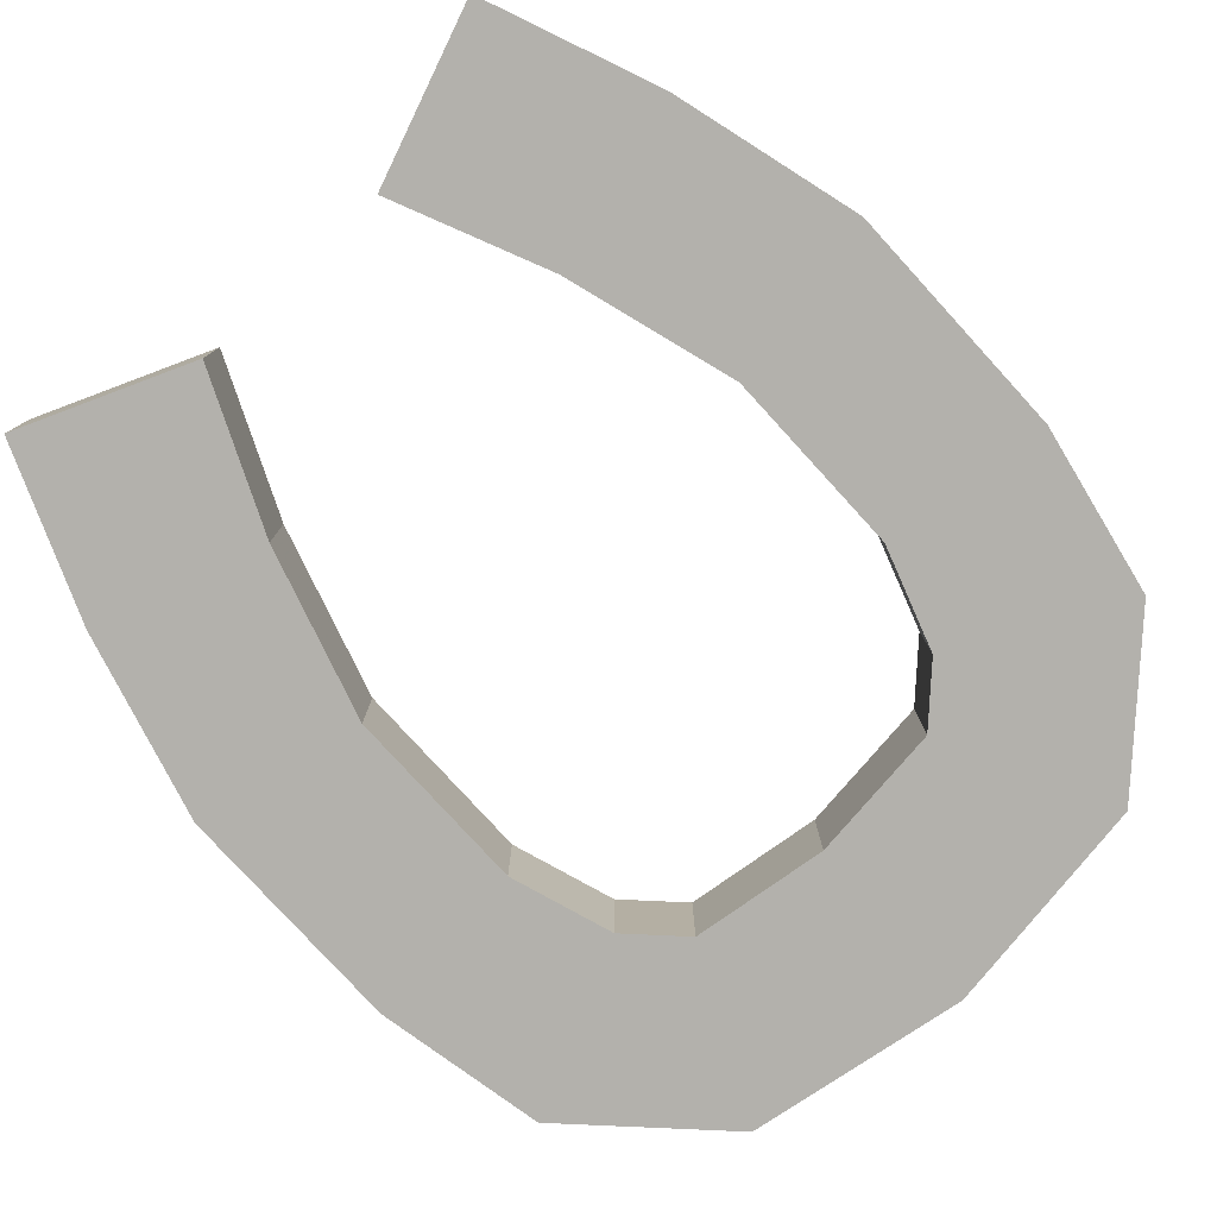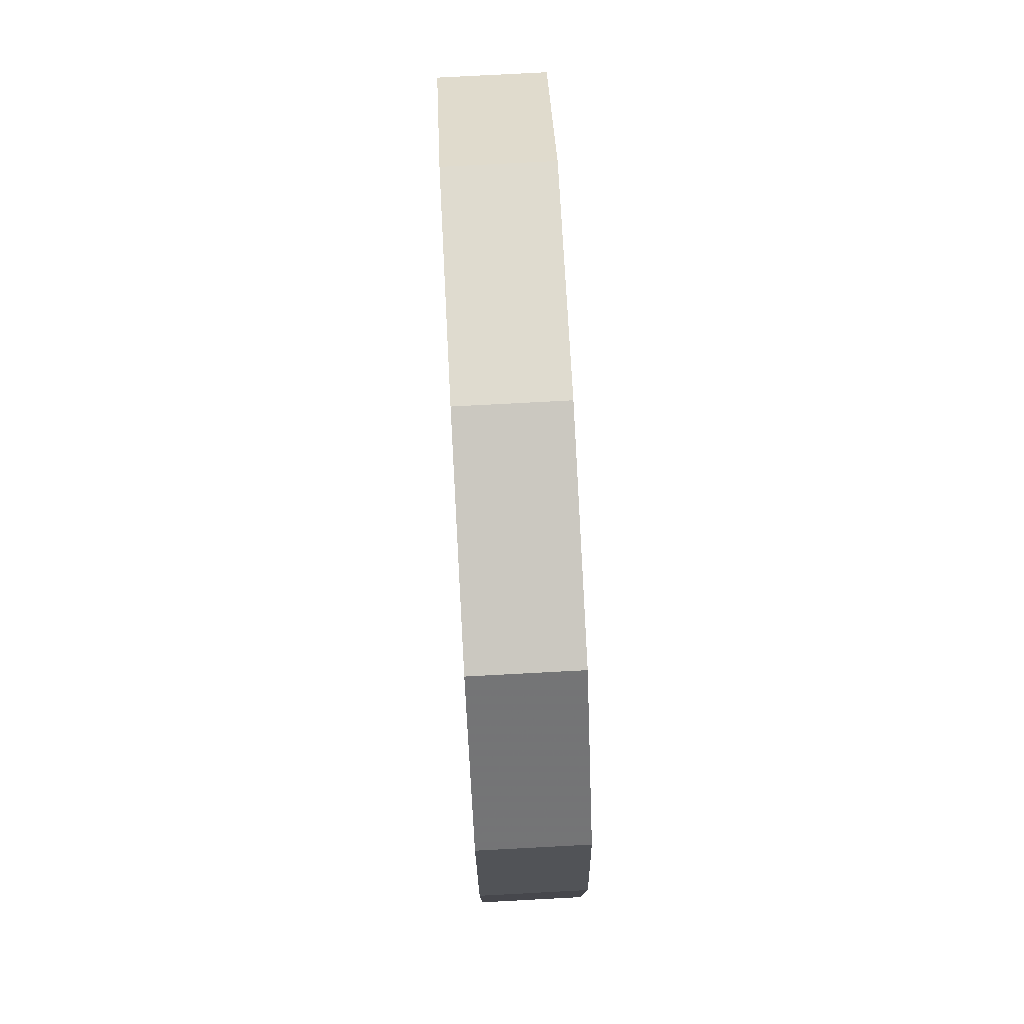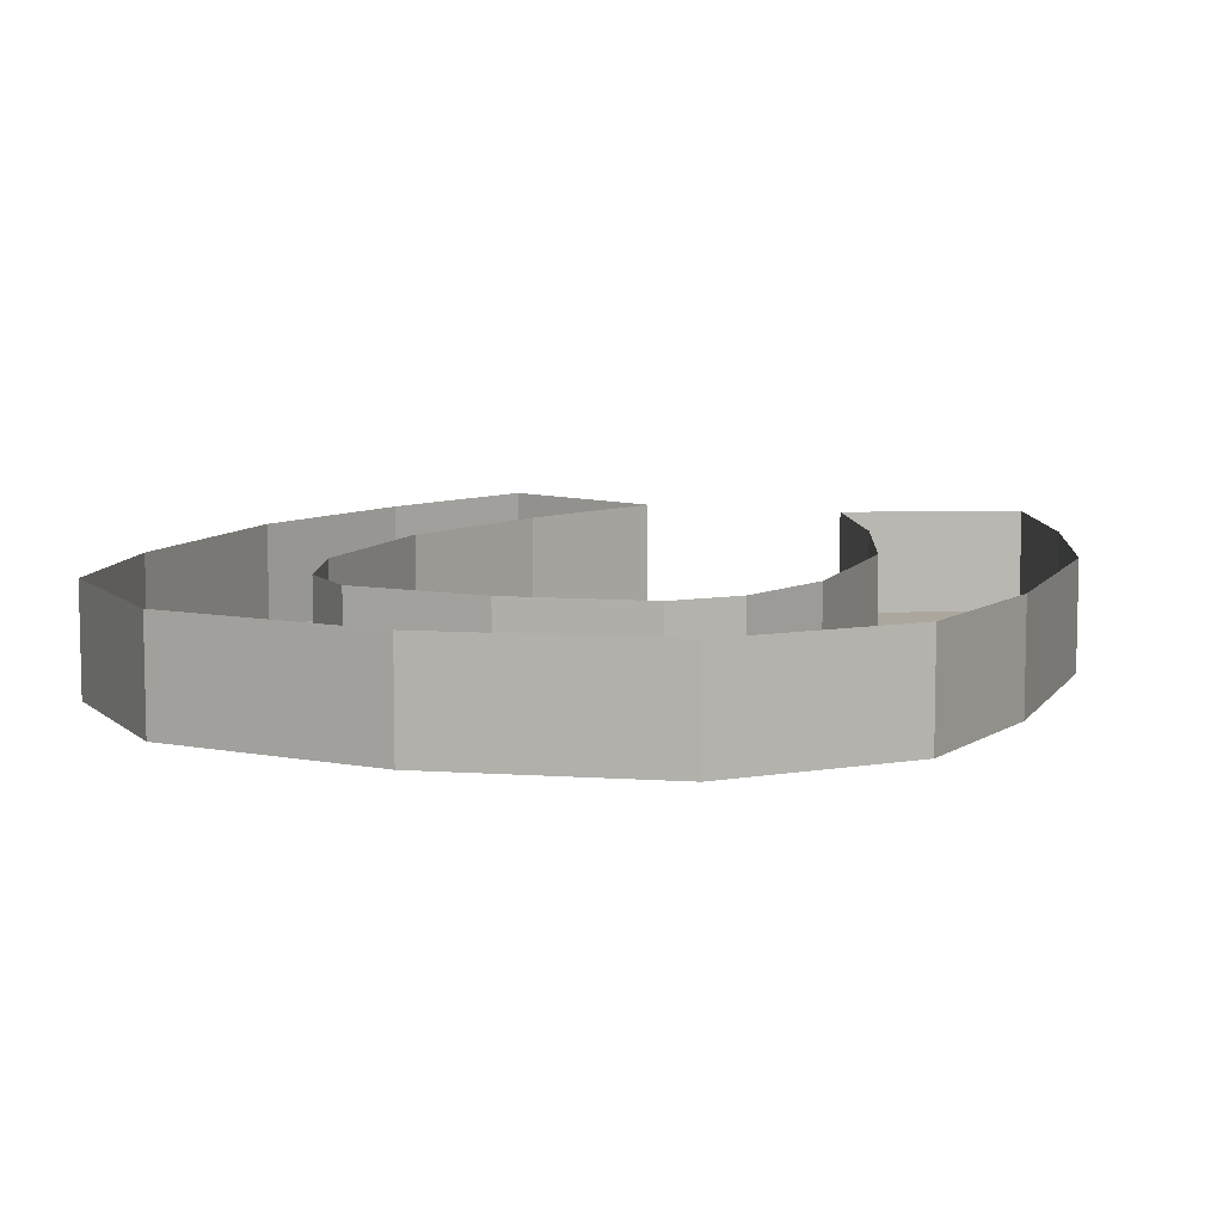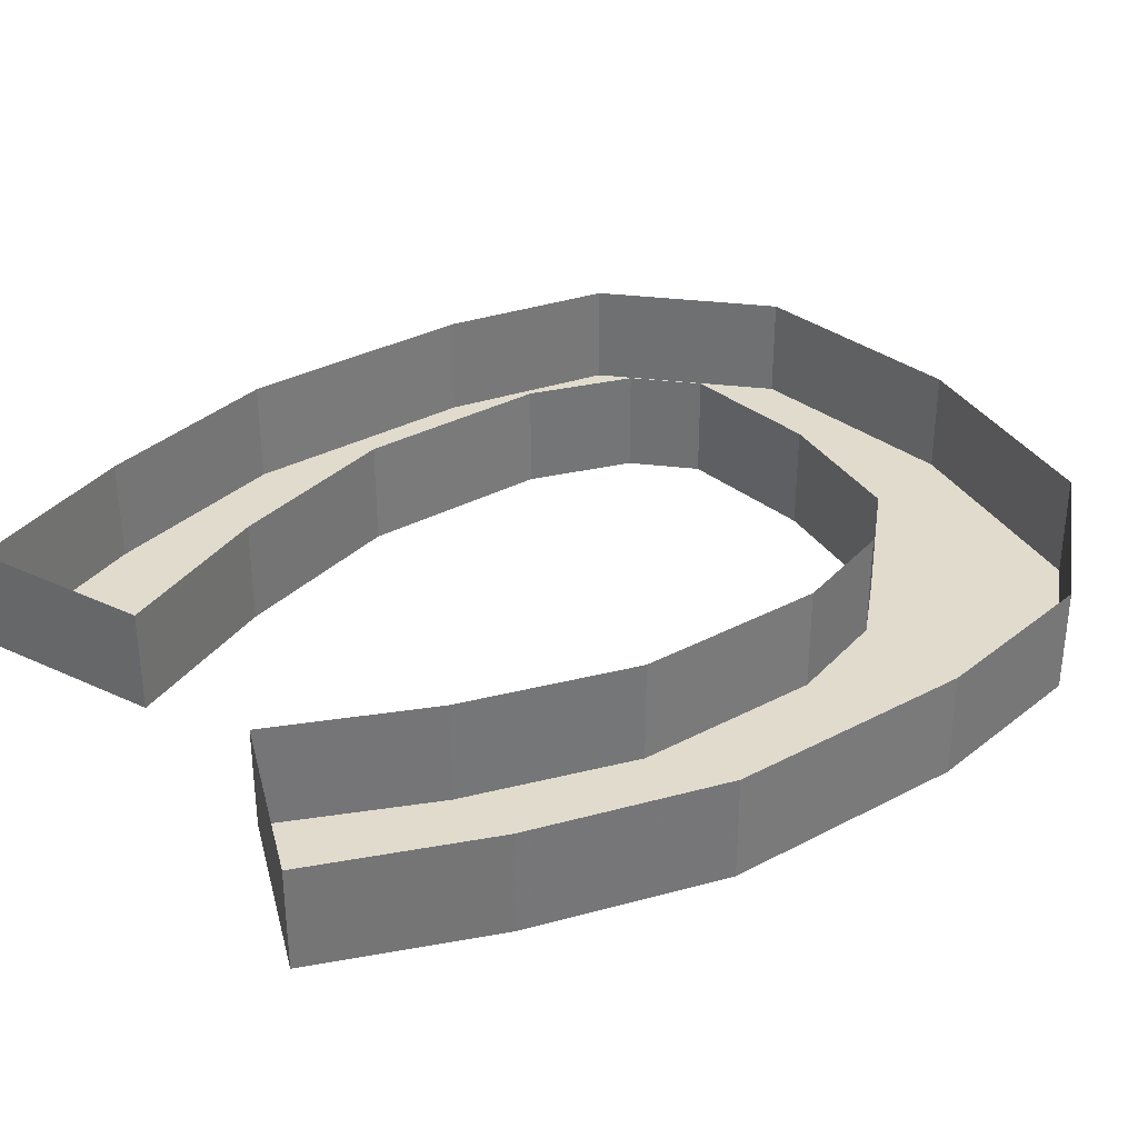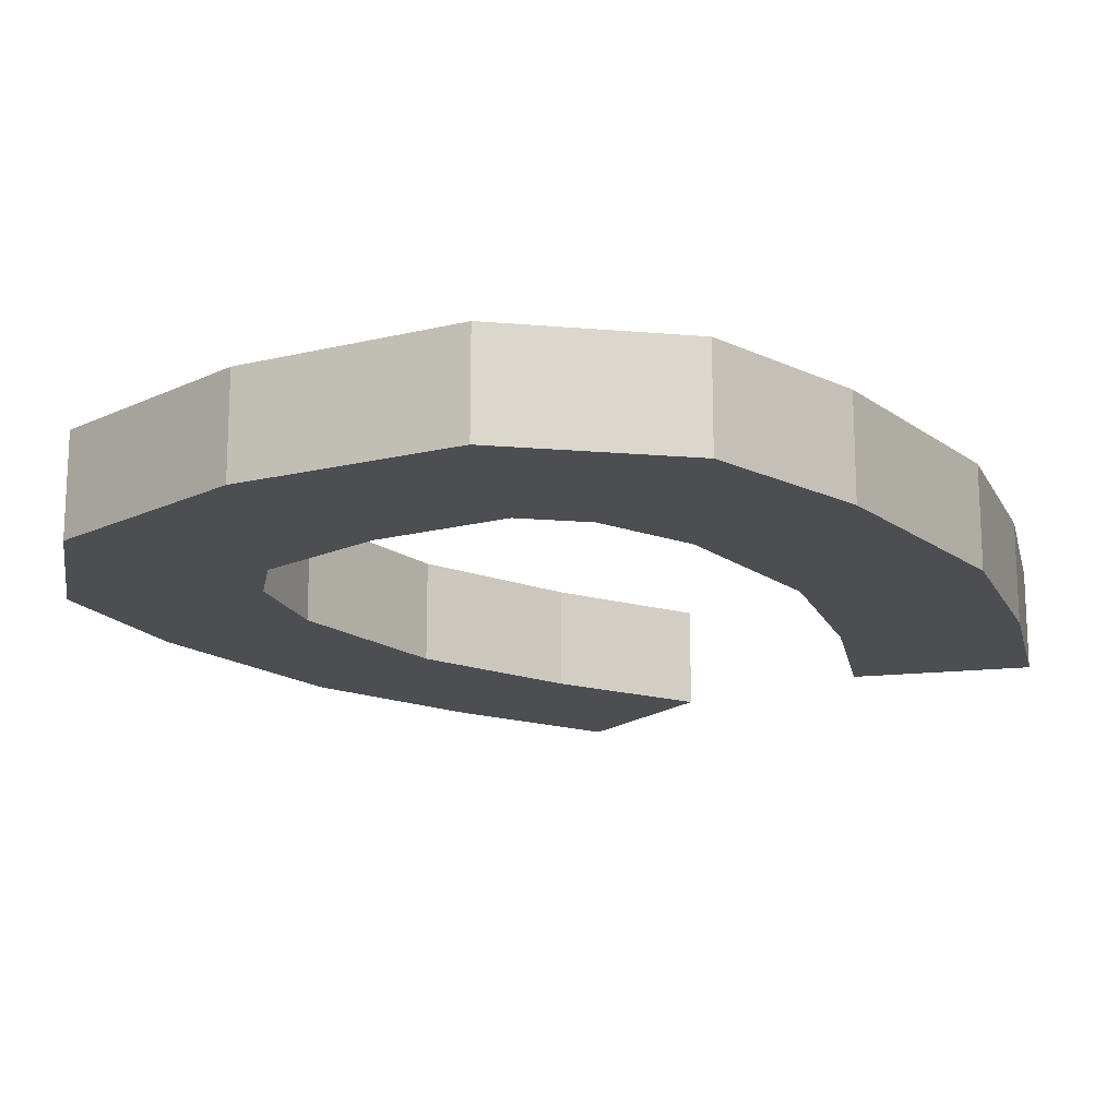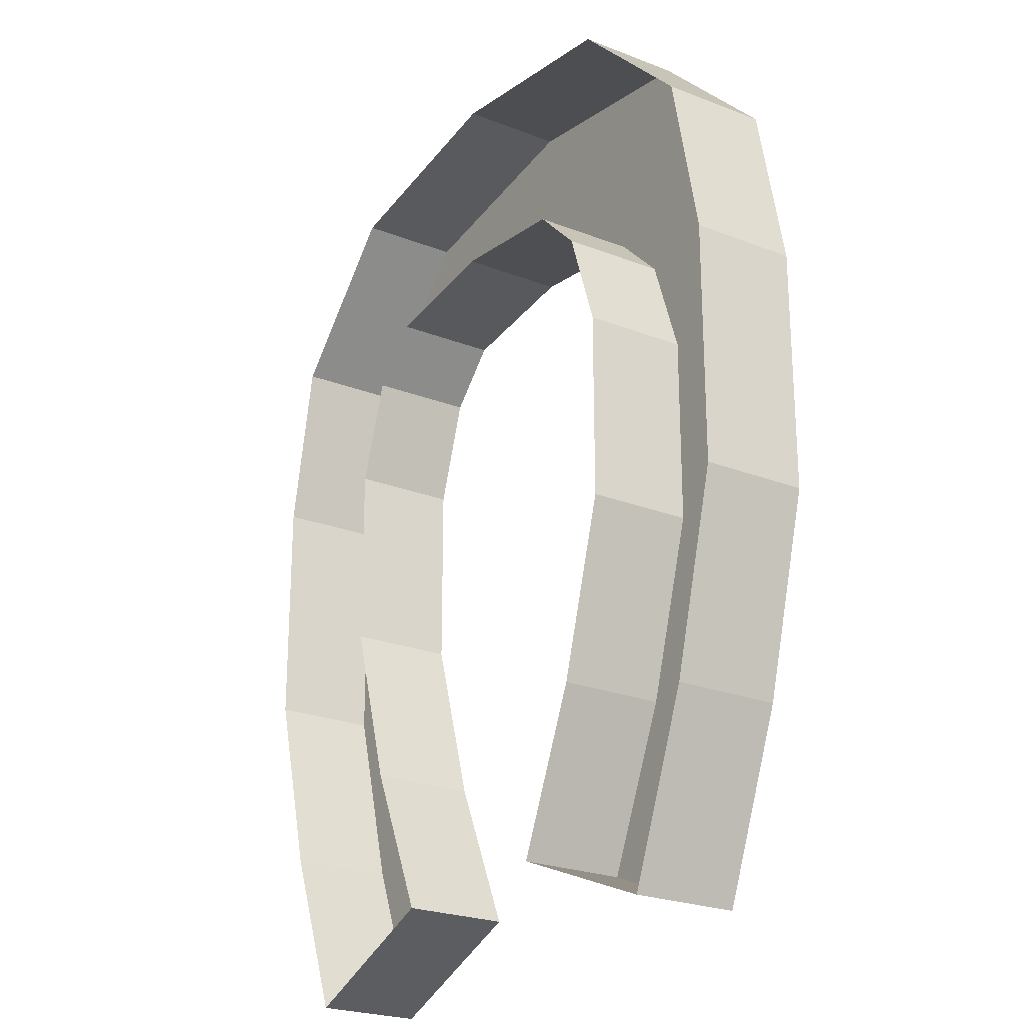
<metadata>
{"format":"obj","ext":"obj","renderer":"f3d","projection":"perspective","resolution":1024,"background":"white","views":[{"elev":-79.1,"azim":-137.6,"up":"+Y"},{"elev":78.9,"azim":87.0,"up":"+Z"},{"elev":8.3,"azim":19.5,"up":"+Y"},{"elev":33.8,"azim":-125.7,"up":"+Y"},{"elev":-16.5,"azim":35.1,"up":"+Y"},{"elev":-24.0,"azim":-123.0,"up":"+Z"}]}
</metadata>
<code>
v 0.04688 -0.04688 -0.1641
v 0.125 -0.04688 -0.1953
v 0.1562 -0.04688 -0.1172
v 0.07812 -0.04688 -0.09375
v 0.07812 0 -0.09375
v 0.04688 0 -0.1641
v 0.125 0 -0.1953
v 0.1562 0 -0.1172
v 0.1797 -0.04688 -0.03125
v 0.1016 -0.04688 -0.01562
v 0.1016 0 -0.01562
v 0.1797 0 -0.03125
v 0.1797 -0.04688 0.07812
v 0.1016 -0.04688 0.07031
v 0.1016 0 0.07031
v -0.07812 -0.04688 -0.09375
v -0.1562 -0.04688 -0.1172
v -0.125 -0.04688 -0.1953
v -0.04688 -0.04688 -0.1641
v -0.04688 0 -0.1641
v -0.07812 0 -0.09375
v -0.1016 -0.04688 -0.01562
v -0.1797 -0.04688 -0.03125
v -0.1797 0 -0.03125
v -0.1562 0 -0.1172
v -0.125 0 -0.1953
v -0.1016 0 -0.01562
v -0.1016 -0.04688 0.07031
v -0.1797 -0.04688 0.07812
v -0.1797 0 0.07812
v 0 -0.04688 0.2344
v -0.1016 -0.04688 0.2188
v -0.0625 -0.04688 0.1406
v 0 -0.04688 0.1484
v 0.1016 -0.04688 0.2188
v 0.1016 0 0.2188
v 0 0 0.2344
v -0.1016 0 0.2188
v -0.1641 -0.04688 0.1562
v -0.08594 -0.04688 0.1172
v -0.08594 0 0.1172
v -0.0625 0 0.1406
v 0 0 0.1484
v 0.0625 -0.04688 0.1406
v 0.1641 -0.04688 0.1562
v 0.1641 0 0.1562
v -0.1016 0 0.07031
v -0.1641 0 0.1562
v 0.08594 -0.04688 0.1172
v 0.1797 0 0.07812
v 0.08594 0 0.1172
v 0.0625 0 0.1406
v 0.04688 -0.04688 -0.1641
v 0.04688 -0.04688 -0.1641
v 0.04688 -0.04688 -0.1641
v 0.04688 -0.04688 -0.1641
v 0.04688 -0.04688 -0.1641
v 0.04688 -0.04688 -0.1641
v 0.04688 -0.04688 -0.1641
v 0.04688 -0.04688 -0.1641
v 0.04688 -0.04688 -0.1641
v 0.04688 -0.04688 -0.1641
v 0.04688 -0.04688 -0.1641
v 0.04688 -0.04688 -0.1641
v 0.04688 -0.04688 -0.1641
v 0.04688 -0.04688 -0.1641
v 0.04688 -0.04688 -0.1641
v 0.04688 -0.04688 -0.1641
v 0.04688 -0.04688 -0.1641
v 0.04688 -0.04688 -0.1641
v 0.04688 -0.04688 -0.1641
v 0.04688 -0.04688 -0.1641
v 0.04688 -0.04688 -0.1641
v 0.04688 -0.04688 -0.1641
v 0.04688 -0.04688 -0.1641
v 0.04688 -0.04688 -0.1641
v 0.04688 -0.04688 -0.1641
v 0.04688 -0.04688 -0.1641
v 0.04688 -0.04688 -0.1641
v 0.04688 -0.04688 -0.1641
v 0.04688 -0.04688 -0.1641
v 0.04688 -0.04688 -0.1641
v 0.04688 -0.04688 -0.1641
v 0.04688 -0.04688 -0.1641
v 0.04688 -0.04688 -0.1641
v 0.04688 -0.04688 -0.1641
v 0.04688 -0.04688 -0.1641
v 0.04688 -0.04688 -0.1641
v 0.04688 -0.04688 -0.1641
v 0.04688 -0.04688 -0.1641
v 0.04688 -0.04688 -0.1641
v 0.04688 -0.04688 -0.1641
v 0.04688 -0.04688 -0.1641
v 0.04688 -0.04688 -0.1641
v 0.04688 -0.04688 -0.1641
v 0.04688 -0.04688 -0.1641
v 0.04688 -0.04688 -0.1641
v 0.04688 -0.04688 -0.1641
v 0.04688 -0.04688 -0.1641
v 0.04688 -0.04688 -0.1641
v 0.04688 -0.04688 -0.1641
v 0.04688 -0.04688 -0.1641
v 0.04688 -0.04688 -0.1641
v 0.04688 -0.04688 -0.1641
v 0.04688 -0.04688 -0.1641
v 0.04688 -0.04688 -0.1641
v 0.04688 -0.04688 -0.1641
v 0.04688 -0.04688 -0.1641
v 0.04688 -0.04688 -0.1641
v 0.04688 -0.04688 -0.1641
v 0.04688 -0.04688 -0.1641
v 0.04688 -0.04688 -0.1641
v 0.04688 -0.04688 -0.1641
v 0.04688 -0.04688 -0.1641
v 0.04688 -0.04688 -0.1641
v 0.04688 -0.04688 -0.1641
v 0.04688 -0.04688 -0.1641
v 0.04688 -0.04688 -0.1641
v 0.04688 -0.04688 -0.1641
v 0.04688 -0.04688 -0.1641
f 1 2 3
f 1 3 4
f 3 9 10
f 3 10 4
f 16 17 18
f 16 18 19
f 16 22 23
f 16 23 17
f 1 4 5
f 1 5 6
f 1 6 7
f 1 7 2
f 4 10 11
f 4 11 5
f 17 23 24
f 17 24 25
f 17 25 18
f 18 25 26
f 2 7 3
f 3 7 8
f 3 8 9
f 9 8 12
f 16 19 20
f 16 20 21
f 16 21 22
f 18 26 20
f 18 20 19
f 21 27 22
f 9 12 13
f 22 27 28
f 31 35 36
f 31 36 37
f 33 40 41
f 33 41 42
f 33 42 34
f 34 42 43
f 34 43 44
f 35 45 46
f 35 46 36
f 40 28 47
f 40 47 41
f 27 47 28
f 45 13 50
f 45 50 46
f 12 50 13
f 44 43 52
f 9 13 14
f 9 14 10
f 22 28 29
f 22 29 23
f 31 32 33
f 31 33 34
f 31 34 35
f 32 39 40
f 32 40 33
f 34 44 35
f 35 44 45
f 39 29 28
f 39 28 40
f 44 49 45
f 45 49 13
f 49 14 13
f 10 14 15
f 10 15 11
f 23 29 30
f 23 30 24
f 31 37 32
f 32 37 38
f 32 38 39
f 48 30 29
f 48 29 39
f 48 39 38
f 14 49 51
f 14 51 15
f 49 44 52
f 49 52 51

</code>
